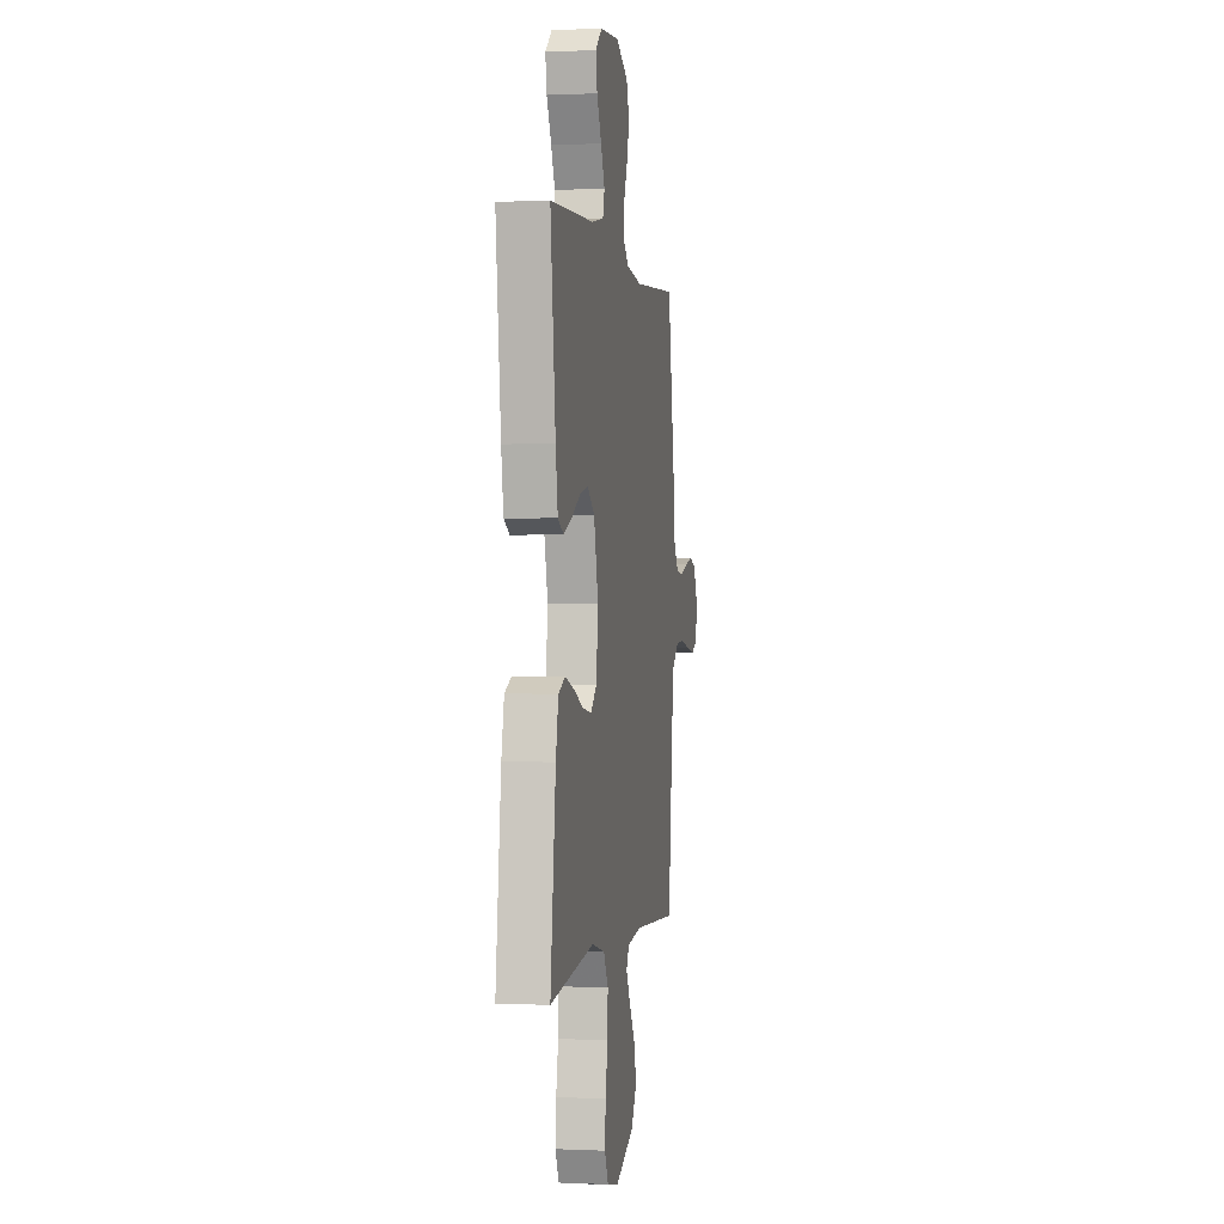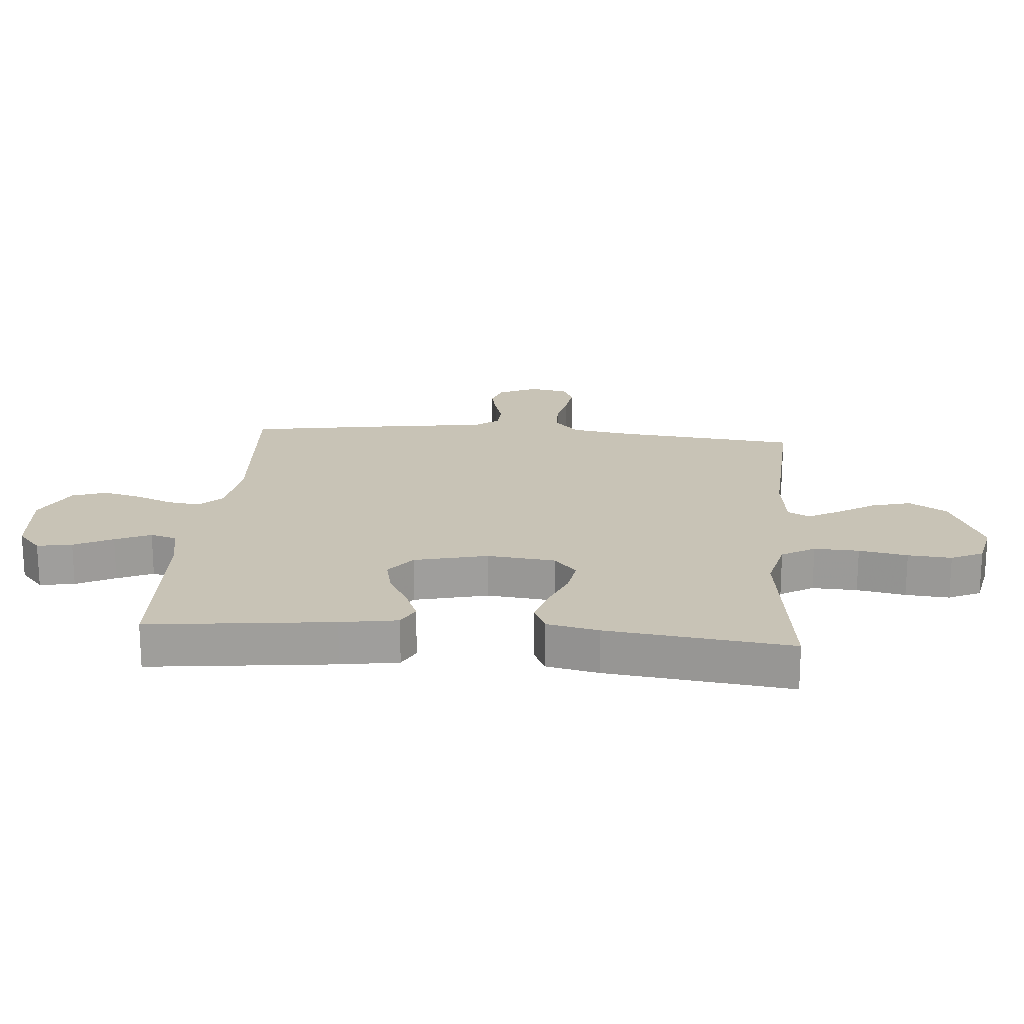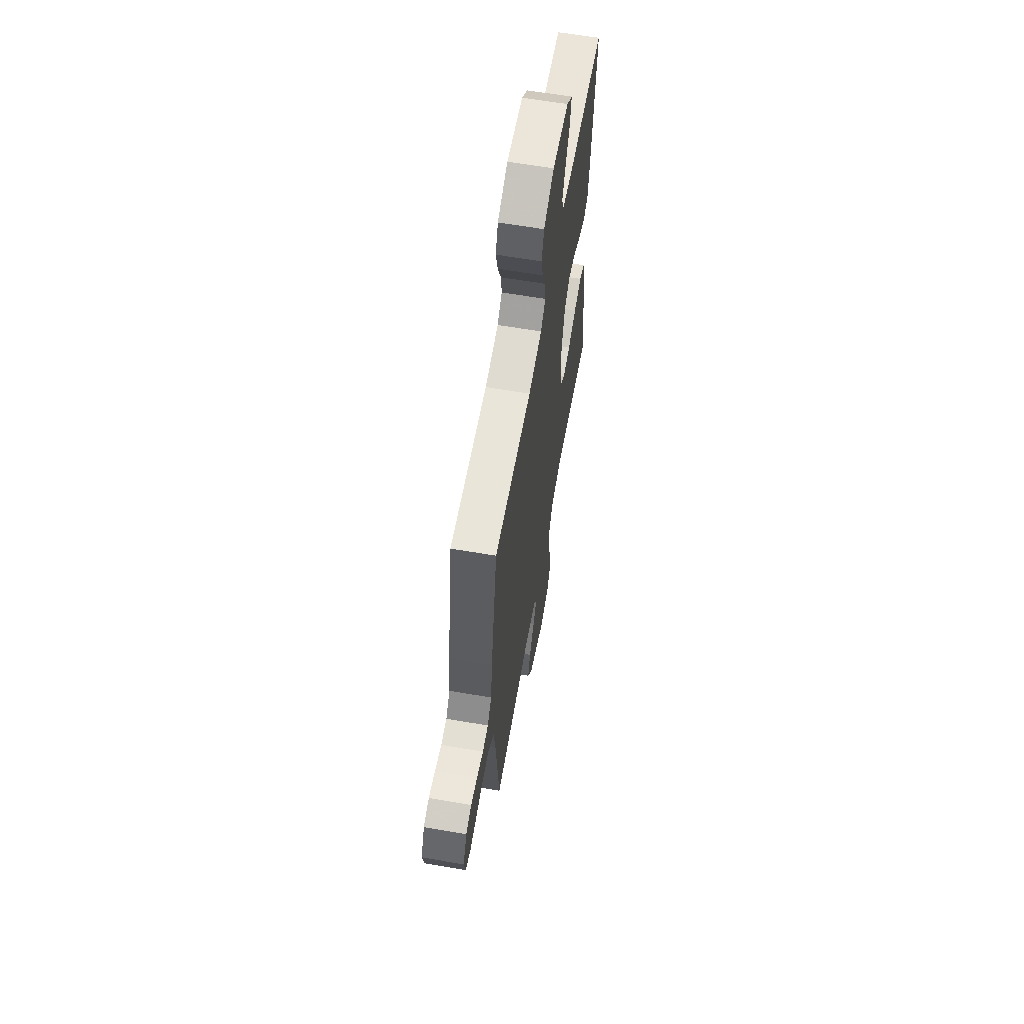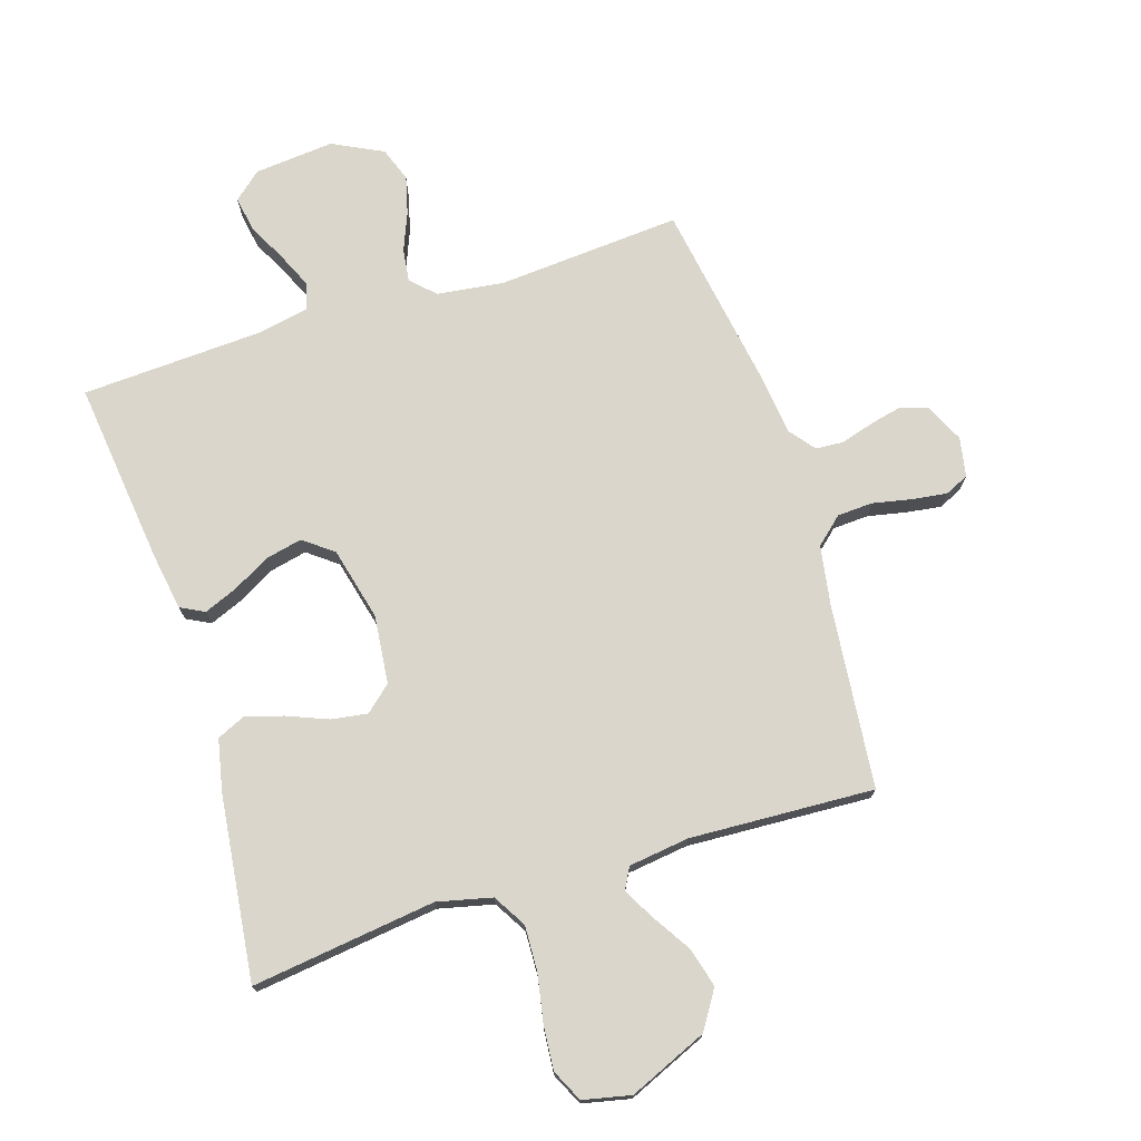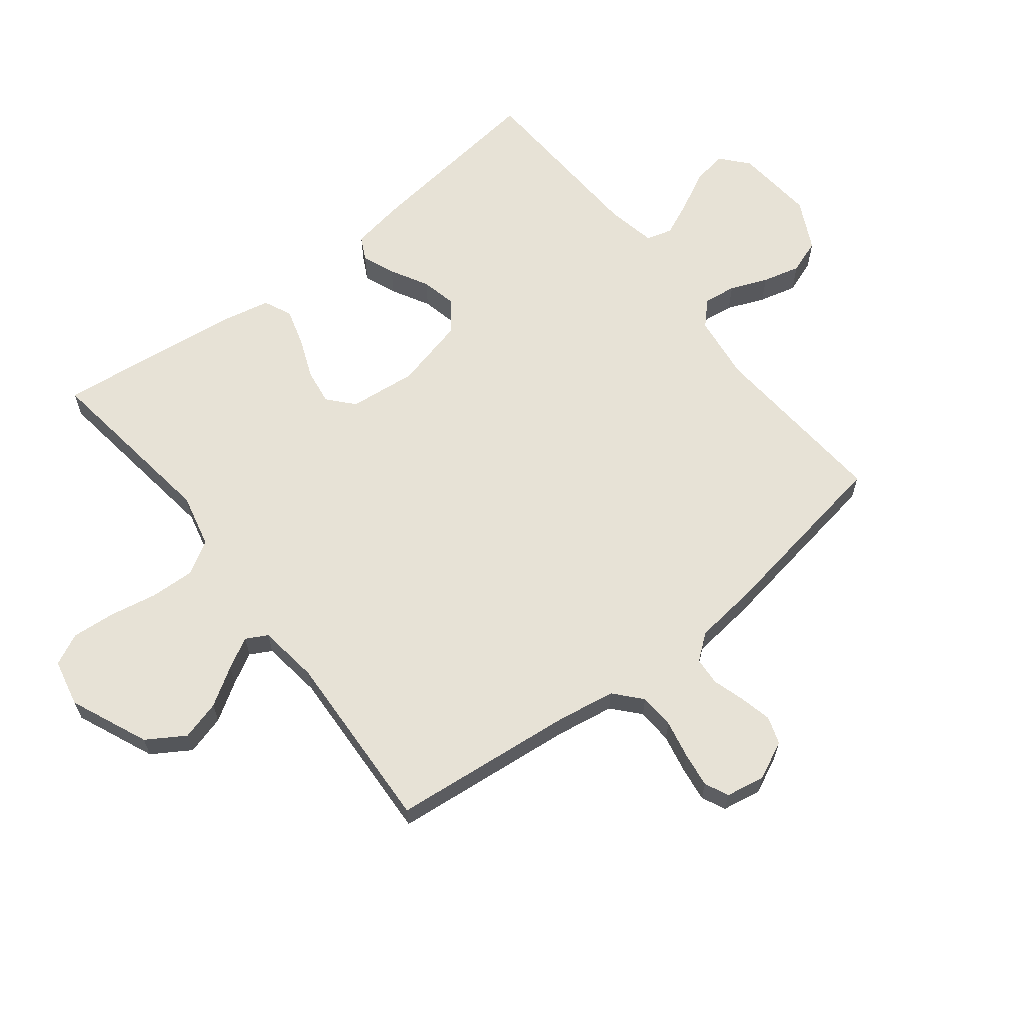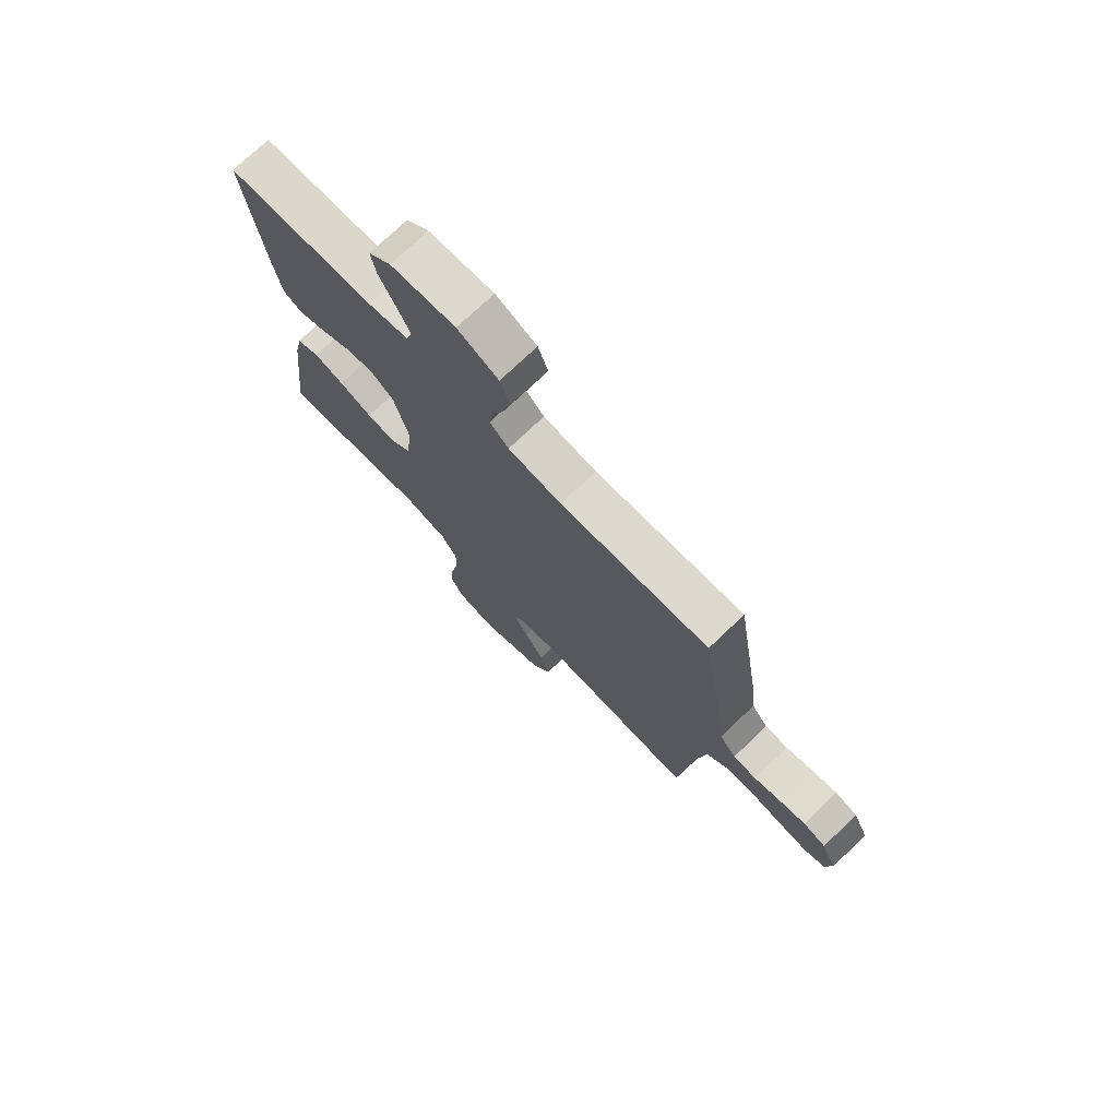
<metadata>
{"format":"obj","ext":"obj","renderer":"f3d","projection":"perspective","resolution":1024,"background":"white","views":[{"elev":0.1,"azim":99.7,"up":"+Z"},{"elev":19.4,"azim":94.9,"up":"+Y"},{"elev":62.5,"azim":-80.1,"up":"+Z"},{"elev":73.9,"azim":162.4,"up":"+Y"},{"elev":63.7,"azim":-128.1,"up":"+Y"},{"elev":74.6,"azim":-133.6,"up":"+Z"}]}
</metadata>
<code>
v -0.5 0.07 -0.5
v -0.531 0.07 -0.2
v -0.547 0.07 -0.103
v -0.591 0.07 -0.064
v -0.649 0.07 -0.061
v -0.712 0.07 -0.074
v -0.769 0.07 -0.082
v -0.808 0.07 -0.064
v -0.82 0.07 0
v -0.79 0.07 0.063
v -0.745 0.07 0.078
v -0.693 0.07 0.066
v -0.64 0.07 0.05
v -0.594 0.07 0.053
v -0.561 0.07 0.095
v -0.549 0.07 0.2
v -0.5 0.07 0.5
v -0.2 0.07 0.478
v -0.092 0.07 0.492
v -0.054 0.07 0.529
v -0.061 0.07 0.583
v -0.086 0.07 0.644
v -0.102 0.07 0.706
v -0.082 0.07 0.762
v 0 0.07 0.803
v 0.13 0.07 0.791
v 0.175 0.07 0.752
v 0.165 0.07 0.695
v 0.133 0.07 0.632
v 0.107 0.07 0.574
v 0.119 0.07 0.531
v 0.2 0.07 0.515
v 0.5 0.07 0.5
v 0.465 0.07 0.2
v 0.45 0.07 0.107
v 0.411 0.07 0.087
v 0.357 0.07 0.109
v 0.295 0.07 0.143
v 0.236 0.07 0.156
v 0.188 0.07 0.119
v 0.159 0.07 0
v 0.171 0.07 -0.111
v 0.213 0.07 -0.148
v 0.272 0.07 -0.139
v 0.339 0.07 -0.112
v 0.4 0.07 -0.094
v 0.446 0.07 -0.115
v 0.464 0.07 -0.2
v 0.5 0.07 -0.5
v 0.2 0.07 -0.461
v 0.111 0.07 -0.482
v 0.079 0.07 -0.536
v 0.082 0.07 -0.609
v 0.097 0.07 -0.688
v 0.103 0.07 -0.759
v 0.078 0.07 -0.811
v 0 0.07 -0.828
v -0.128 0.07 -0.773
v -0.167 0.07 -0.711
v -0.149 0.07 -0.646
v -0.11 0.07 -0.584
v -0.082 0.07 -0.533
v -0.101 0.07 -0.498
v -0.2 0.07 -0.485
v -0.5 0 -0.5
v -0.531 0 -0.2
v -0.547 0 -0.103
v -0.591 0 -0.064
v -0.649 0 -0.061
v -0.712 0 -0.074
v -0.769 0 -0.082
v -0.808 0 -0.064
v -0.82 0 0
v -0.79 0 0.063
v -0.745 0 0.078
v -0.693 0 0.066
v -0.64 0 0.05
v -0.594 0 0.053
v -0.561 0 0.095
v -0.549 0 0.2
v -0.5 0 0.5
v -0.2 0 0.478
v -0.092 0 0.492
v -0.054 0 0.529
v -0.061 0 0.583
v -0.086 0 0.644
v -0.102 0 0.706
v -0.082 0 0.762
v 0 0 0.803
v 0.13 0 0.791
v 0.175 0 0.752
v 0.165 0 0.695
v 0.133 0 0.632
v 0.107 0 0.574
v 0.119 0 0.531
v 0.2 0 0.515
v 0.5 0 0.5
v 0.465 0 0.2
v 0.45 0 0.107
v 0.411 0 0.087
v 0.357 0 0.109
v 0.295 0 0.143
v 0.236 0 0.156
v 0.188 0 0.119
v 0.159 0 0
v 0.171 0 -0.111
v 0.213 0 -0.148
v 0.272 0 -0.139
v 0.339 0 -0.112
v 0.4 0 -0.094
v 0.446 0 -0.115
v 0.464 0 -0.2
v 0.5 0 -0.5
v 0.2 0 -0.461
v 0.111 0 -0.482
v 0.079 0 -0.536
v 0.082 0 -0.609
v 0.097 0 -0.688
v 0.103 0 -0.759
v 0.078 0 -0.811
v 0 0 -0.828
v -0.128 0 -0.773
v -0.167 0 -0.711
v -0.149 0 -0.646
v -0.11 0 -0.584
v -0.082 0 -0.533
v -0.101 0 -0.498
v -0.2 0 -0.485
f 59 60 61
f 58 59 61
f 57 58 61
f 56 57 61
f 55 56 61
f 54 55 61
f 53 54 61
f 52 53 61 62
f 51 52 62 63
f 48 49 50
f 47 48 50
f 46 47 50
f 45 46 50
f 44 45 50
f 51 63 64
f 50 51 64
f 44 50 64
f 43 44 64
f 36 37 38
f 35 36 38
f 34 35 38
f 33 34 38
f 32 33 38
f 31 32 38 39
f 27 28 29
f 26 27 29
f 25 26 29
f 24 25 29
f 23 24 29
f 22 23 29
f 21 22 29
f 20 21 29 30
f 19 20 30 31
f 15 16 17 18
f 14 15 18 19
f 11 12 13
f 10 11 13
f 9 10 13
f 8 9 13
f 7 8 13
f 6 7 13
f 5 6 13
f 4 5 13 14
f 31 39 40
f 19 31 40
f 14 19 40
f 4 14 40
f 3 4 40
f 64 1 2
f 43 64 2
f 42 43 2
f 2 3 40 41
f 2 41 42
f 125 124 123
f 125 123 122
f 125 122 121
f 125 121 120
f 125 120 119
f 125 119 118
f 125 118 117
f 126 125 117 116
f 127 126 116 115
f 114 113 112
f 114 112 111
f 114 111 110
f 114 110 109
f 114 109 108
f 128 127 115
f 128 115 114
f 128 114 108
f 128 108 107
f 102 101 100
f 102 100 99
f 102 99 98
f 102 98 97
f 102 97 96
f 103 102 96 95
f 93 92 91
f 93 91 90
f 93 90 89
f 93 89 88
f 93 88 87
f 93 87 86
f 93 86 85
f 94 93 85 84
f 95 94 84 83
f 82 81 80 79
f 83 82 79 78
f 77 76 75
f 77 75 74
f 77 74 73
f 77 73 72
f 77 72 71
f 77 71 70
f 77 70 69
f 78 77 69 68
f 104 103 95
f 104 95 83
f 104 83 78
f 104 78 68
f 104 68 67
f 66 65 128
f 66 128 107
f 66 107 106
f 105 104 67 66
f 106 105 66
f 1 65 66 2
f 2 66 67 3
f 3 67 68 4
f 4 68 69 5
f 5 69 70 6
f 6 70 71 7
f 7 71 72 8
f 8 72 73 9
f 9 73 74 10
f 10 74 75 11
f 11 75 76 12
f 12 76 77 13
f 13 77 78 14
f 14 78 79 15
f 15 79 80 16
f 16 80 81 17
f 17 81 82 18
f 18 82 83 19
f 19 83 84 20
f 20 84 85 21
f 21 85 86 22
f 22 86 87 23
f 23 87 88 24
f 24 88 89 25
f 25 89 90 26
f 26 90 91 27
f 27 91 92 28
f 28 92 93 29
f 29 93 94 30
f 30 94 95 31
f 31 95 96 32
f 32 96 97 33
f 33 97 98 34
f 34 98 99 35
f 35 99 100 36
f 36 100 101 37
f 37 101 102 38
f 38 102 103 39
f 39 103 104 40
f 40 104 105 41
f 41 105 106 42
f 42 106 107 43
f 43 107 108 44
f 44 108 109 45
f 45 109 110 46
f 46 110 111 47
f 47 111 112 48
f 48 112 113 49
f 49 113 114 50
f 50 114 115 51
f 51 115 116 52
f 52 116 117 53
f 53 117 118 54
f 54 118 119 55
f 55 119 120 56
f 56 120 121 57
f 57 121 122 58
f 58 122 123 59
f 59 123 124 60
f 60 124 125 61
f 61 125 126 62
f 62 126 127 63
f 63 127 128 64
f 64 128 65 1

</code>
